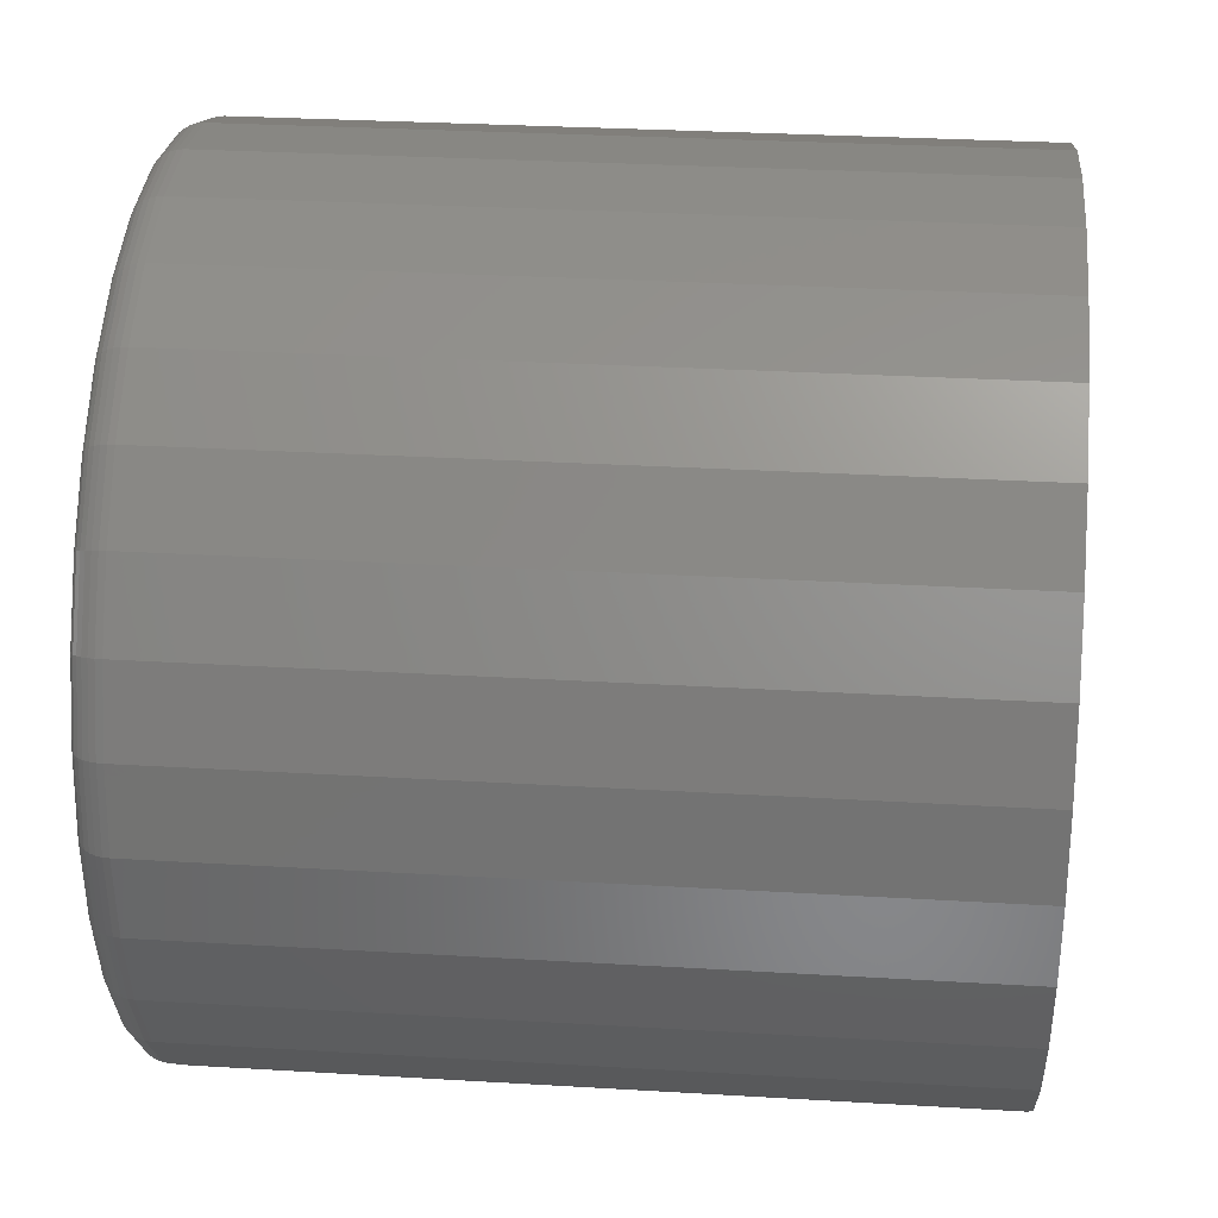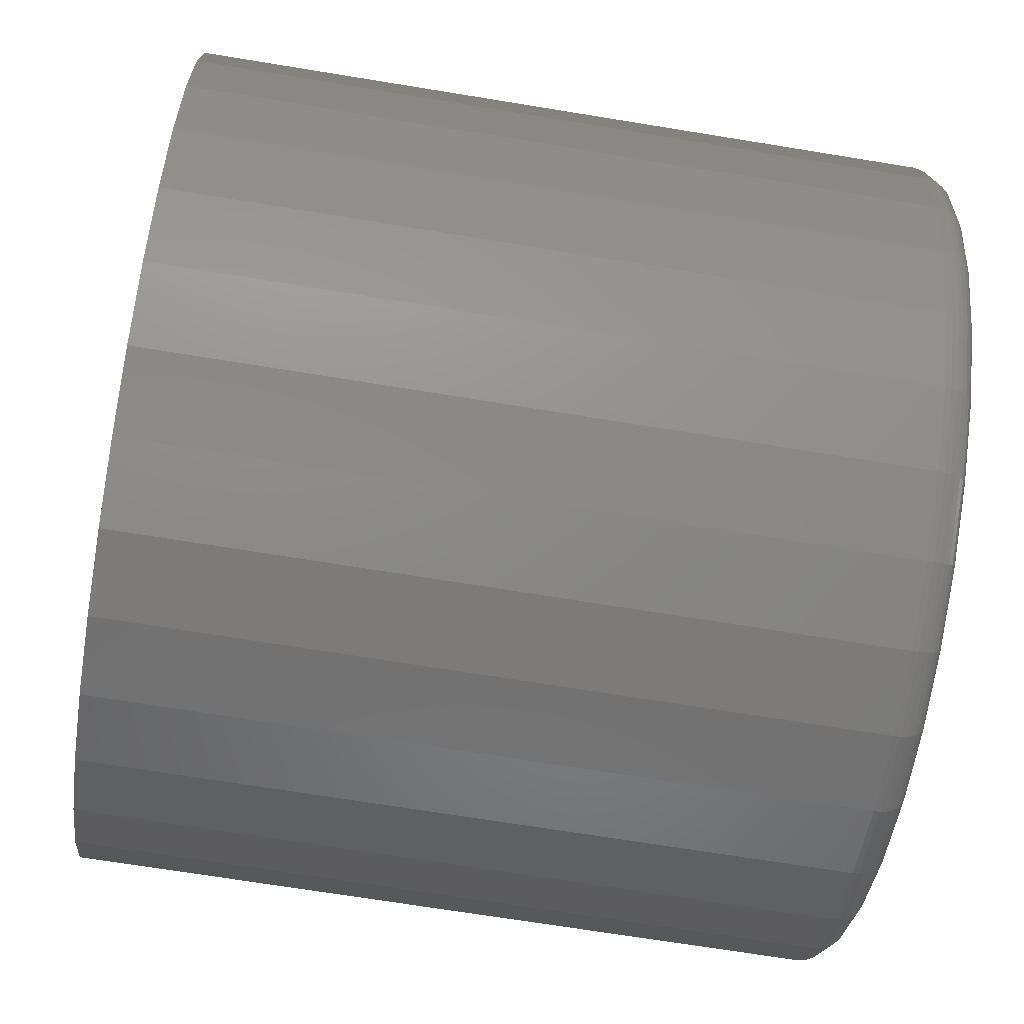
<metadata>
{"format":"stl","ext":"stl","renderer":"f3d","projection":"perspective","resolution":1024,"background":"white","views":[{"elev":29.9,"azim":-85.0,"up":"+Z"},{"elev":-69.0,"azim":80.7,"up":"+Z"}]}
</metadata>
<code>
# stl→obj: 320 verts, 636 faces
v 0.007895 8.414e-17 0.1896
v 0.04489 8.825e-17 0.186
v -0.0291 8.004e-17 0.186
v -0.06468 7.609e-17 0.1752
v 0.08047 9.22e-17 0.1752
v 0.04489 8.825e-17 -0.186
v -0.0291 8.004e-17 -0.186
v 0.08047 9.22e-17 -0.1752
v 0.007895 8.414e-17 -0.1896
v -0.06468 7.609e-17 -0.1752
v -0.09746 7.245e-17 -0.1577
v 0.1133 9.584e-17 -0.1577
v -0.1262 6.926e-17 -0.1341
v 0.142 9.903e-17 -0.1341
v -0.1498 6.664e-17 -0.1054
v 0.1656 1.016e-16 -0.1054
v -0.1673 6.469e-17 -0.07257
v 0.1831 1.036e-16 -0.07257
v -0.1781 6.349e-17 -0.037
v 0.1939 1.048e-16 -0.037
v -0.1817 6.309e-17 -1.359e-16
v 0.1975 1.052e-16 2.385e-17
v -0.1781 6.349e-17 0.037
v 0.1939 1.048e-16 0.037
v -0.1673 6.469e-17 0.07257
v 0.1831 1.036e-16 0.07257
v -0.1498 6.664e-17 0.1054
v 0.1656 1.016e-16 0.1054
v -0.1262 6.926e-17 0.1341
v 0.142 9.903e-17 0.1341
v -0.09746 7.245e-17 0.1577
v 0.1133 9.584e-17 0.1577
v 0.2132 -0.01562 2.051e-16
v 0.2132 -0.375 7.306e-17
v 0.2092 -0.01562 -0.04004
v 0.2092 -0.375 -0.04004
v 0.1975 -0.01562 -0.07855
v 0.1975 -0.375 -0.07855
v 0.1786 -0.01562 -0.114
v 0.1786 -0.375 -0.114
v 0.153 -0.01562 -0.1451
v 0.153 -0.375 -0.1451
v 0.1219 -0.01562 -0.1707
v 0.1219 -0.375 -0.1707
v 0.08645 -0.01562 -0.1896
v 0.08645 -0.375 -0.1896
v 0.04794 -0.01562 -0.2013
v 0.04794 -0.375 -0.2013
v 0.007895 -0.01562 -0.2053
v 0.007895 -0.375 -0.2053
v -0.03215 -0.01562 -0.2013
v -0.03215 -0.375 -0.2013
v -0.07066 -0.01562 -0.1896
v -0.07066 -0.375 -0.1896
v -0.1061 -0.01562 -0.1707
v -0.1061 -0.375 -0.1707
v -0.1372 -0.01562 -0.1451
v -0.1372 -0.375 -0.1451
v -0.1628 -0.01562 -0.114
v -0.1628 -0.375 -0.114
v -0.1817 -0.01562 -0.07855
v -0.1817 -0.375 -0.07855
v -0.1934 -0.01562 -0.04004
v -0.1934 -0.375 -0.04004
v -0.1974 -0.01562 4.157e-17
v -0.1974 -0.375 4.157e-17
v -0.1934 -0.01562 0.04004
v -0.1934 -0.375 0.04004
v -0.1817 -0.01562 0.07855
v -0.1817 -0.375 0.07855
v -0.1628 -0.01562 0.114
v -0.1628 -0.375 0.114
v -0.1372 -0.01562 0.1451
v -0.1372 -0.375 0.1451
v -0.1061 -0.01562 0.1707
v -0.1061 -0.375 0.1707
v -0.07066 -0.01562 0.1896
v -0.07066 -0.375 0.1896
v -0.03215 -0.01562 0.2013
v -0.03215 -0.375 0.2013
v 0.007895 -0.01562 0.2053
v 0.007895 -0.375 0.2053
v 0.04794 -0.01562 0.2013
v 0.04794 -0.375 0.2013
v 0.08645 -0.01562 0.1896
v 0.08645 -0.375 0.1896
v 0.1219 -0.01562 0.1707
v 0.1219 -0.375 0.1707
v 0.153 -0.01562 0.1451
v 0.153 -0.375 0.1451
v 0.1786 -0.01562 0.114
v 0.1786 -0.375 0.114
v 0.1975 -0.01562 0.07855
v 0.1975 -0.375 0.07855
v 0.2092 -0.01562 0.04004
v 0.2092 -0.375 0.04004
v 0.2129 -0.01258 9.715e-17
v 0.2089 -0.01258 -0.03999
v 0.212 -0.009646 6.94e-17
v 0.208 -0.009646 -0.03981
v 0.2105 -0.006944 6.941e-17
v 0.2066 -0.006944 -0.03953
v 0.2086 -0.004576 8.33e-17
v 0.2047 -0.004576 -0.03915
v 0.2062 -0.002633 6.942e-17
v 0.2024 -0.002633 -0.03869
v 0.2035 -0.001189 6.943e-17
v 0.1998 -0.001189 -0.03816
v 0.2006 -0.0003002 6.943e-17
v 0.1969 -0.0003002 -0.03759
v -0.1931 -0.01258 -0.03999
v -0.1971 -0.01258 -1.388e-16
v -0.1923 -0.009646 -0.03981
v -0.1962 -0.009646 -1.388e-16
v -0.1908 -0.006944 -0.03953
v -0.1947 -0.006944 -1.249e-16
v -0.1889 -0.004576 -0.03915
v -0.1928 -0.004576 -1.249e-16
v -0.1866 -0.002633 -0.03869
v -0.1904 -0.002633 -1.249e-16
v -0.184 -0.001189 -0.03816
v -0.1877 -0.001189 -1.387e-16
v -0.1811 -0.0003002 -0.03759
v -0.1848 -0.0003002 -1.249e-16
v -0.1815 -0.01258 -0.07844
v -0.1806 -0.009646 -0.0781
v -0.1793 -0.006944 -0.07754
v -0.1775 -0.004576 -0.0768
v -0.1753 -0.002633 -0.07589
v -0.1728 -0.001189 -0.07486
v -0.1701 -0.0003002 -0.07374
v -0.1625 -0.01258 -0.1139
v -0.1618 -0.009646 -0.1134
v -0.1606 -0.006944 -0.1126
v -0.159 -0.004576 -0.1115
v -0.157 -0.002633 -0.1102
v -0.1548 -0.001189 -0.1087
v -0.1523 -0.0003002 -0.1071
v -0.137 -0.01258 -0.1449
v -0.1364 -0.009646 -0.1443
v -0.1354 -0.006944 -0.1433
v -0.134 -0.004576 -0.1419
v -0.1323 -0.002633 -0.1402
v -0.1304 -0.001189 -0.1383
v -0.1284 -0.0003002 -0.1362
v -0.106 -0.01258 -0.1704
v -0.1055 -0.009646 -0.1697
v -0.1047 -0.006944 -0.1685
v -0.1036 -0.004576 -0.1669
v -0.1023 -0.002633 -0.1649
v -0.1008 -0.001189 -0.1627
v -0.09916 -0.0003002 -0.1602
v -0.07054 -0.01258 -0.1894
v -0.0702 -0.009646 -0.1885
v -0.06965 -0.006944 -0.1872
v -0.0689 -0.004576 -0.1854
v -0.068 -0.002633 -0.1832
v -0.06696 -0.001189 -0.1807
v -0.06584 -0.0003002 -0.178
v -0.03209 -0.01258 -0.201
v -0.03192 -0.009646 -0.2002
v -0.03164 -0.006944 -0.1987
v -0.03126 -0.004576 -0.1968
v -0.0308 -0.002633 -0.1945
v -0.03027 -0.001189 -0.1919
v -0.0297 -0.0003002 -0.189
v 0.007895 -0.01258 -0.205
v 0.007895 -0.009646 -0.2041
v 0.007895 -0.006944 -0.2026
v 0.007895 -0.004576 -0.2007
v 0.007895 -0.002633 -0.1983
v 0.007895 -0.001189 -0.1956
v 0.007895 -0.0003002 -0.1927
v 0.04788 -0.01258 -0.201
v 0.04771 -0.009646 -0.2002
v 0.04743 -0.006944 -0.1987
v 0.04705 -0.004576 -0.1968
v 0.04658 -0.002633 -0.1945
v 0.04606 -0.001189 -0.1919
v 0.04549 -0.0003002 -0.189
v 0.08633 -0.01258 -0.1894
v 0.08599 -0.009646 -0.1885
v 0.08544 -0.006944 -0.1872
v 0.08469 -0.004576 -0.1854
v 0.08379 -0.002633 -0.1832
v 0.08275 -0.001189 -0.1807
v 0.08163 -0.0003002 -0.178
v 0.1218 -0.01258 -0.1704
v 0.1213 -0.009646 -0.1697
v 0.1205 -0.006944 -0.1685
v 0.1194 -0.004576 -0.1669
v 0.1181 -0.002633 -0.1649
v 0.1166 -0.001189 -0.1627
v 0.1149 -0.0003002 -0.1602
v 0.1528 -0.01258 -0.1449
v 0.1522 -0.009646 -0.1443
v 0.1512 -0.006944 -0.1433
v 0.1498 -0.004576 -0.1419
v 0.1481 -0.002633 -0.1402
v 0.1462 -0.001189 -0.1383
v 0.1441 -0.0003002 -0.1362
v 0.1783 -0.01258 -0.1139
v 0.1776 -0.009646 -0.1134
v 0.1764 -0.006944 -0.1126
v 0.1748 -0.004576 -0.1115
v 0.1728 -0.002633 -0.1102
v 0.1705 -0.001189 -0.1087
v 0.1681 -0.0003002 -0.1071
v 0.1973 -0.01258 -0.07844
v 0.1964 -0.009646 -0.0781
v 0.1951 -0.006944 -0.07754
v 0.1933 -0.004576 -0.0768
v 0.1911 -0.002633 -0.07589
v 0.1886 -0.001189 -0.07486
v 0.1859 -0.0003002 -0.07374
v -0.1931 -0.01258 0.03999
v -0.1923 -0.009646 0.03981
v -0.1908 -0.006944 0.03953
v -0.1889 -0.004576 0.03915
v -0.1866 -0.002633 0.03869
v -0.184 -0.001189 0.03816
v -0.1811 -0.0003002 0.03759
v 0.2089 -0.01258 0.03999
v 0.208 -0.009646 0.03981
v 0.2066 -0.006944 0.03953
v 0.2047 -0.004576 0.03915
v 0.2024 -0.002633 0.03869
v 0.1998 -0.001189 0.03816
v 0.1969 -0.0003002 0.03759
v 0.1973 -0.01258 0.07844
v 0.1964 -0.009646 0.0781
v 0.1951 -0.006944 0.07754
v 0.1933 -0.004576 0.0768
v 0.1911 -0.002633 0.07589
v 0.1886 -0.001189 0.07486
v 0.1859 -0.0003002 0.07374
v 0.1783 -0.01258 0.1139
v 0.1776 -0.009646 0.1134
v 0.1764 -0.006944 0.1126
v 0.1748 -0.004576 0.1115
v 0.1728 -0.002633 0.1102
v 0.1705 -0.001189 0.1087
v 0.1681 -0.0003002 0.1071
v 0.1528 -0.01258 0.1449
v 0.1522 -0.009646 0.1443
v 0.1512 -0.006944 0.1433
v 0.1498 -0.004576 0.1419
v 0.1481 -0.002633 0.1402
v 0.1462 -0.001189 0.1383
v 0.1441 -0.0003002 0.1362
v 0.1218 -0.01258 0.1704
v 0.1213 -0.009646 0.1697
v 0.1205 -0.006944 0.1685
v 0.1194 -0.004576 0.1669
v 0.1181 -0.002633 0.1649
v 0.1166 -0.001189 0.1627
v 0.1149 -0.0003002 0.1602
v 0.08633 -0.01258 0.1894
v 0.08599 -0.009646 0.1885
v 0.08544 -0.006944 0.1872
v 0.08469 -0.004576 0.1854
v 0.08379 -0.002633 0.1832
v 0.08275 -0.001189 0.1807
v 0.08163 -0.0003002 0.178
v 0.04788 -0.01258 0.201
v 0.04771 -0.009646 0.2002
v 0.04743 -0.006944 0.1987
v 0.04705 -0.004576 0.1968
v 0.04658 -0.002633 0.1945
v 0.04606 -0.001189 0.1919
v 0.04549 -0.0003002 0.189
v 0.007895 -0.01258 0.205
v 0.007895 -0.009646 0.2041
v 0.007895 -0.006944 0.2026
v 0.007895 -0.004576 0.2007
v 0.007895 -0.002633 0.1983
v 0.007895 -0.001189 0.1956
v 0.007895 -0.0003002 0.1927
v -0.03209 -0.01258 0.201
v -0.03192 -0.009646 0.2002
v -0.03164 -0.006944 0.1987
v -0.03126 -0.004576 0.1968
v -0.0308 -0.002633 0.1945
v -0.03027 -0.001189 0.1919
v -0.0297 -0.0003002 0.189
v -0.07054 -0.01258 0.1894
v -0.0702 -0.009646 0.1885
v -0.06965 -0.006944 0.1872
v -0.0689 -0.004576 0.1854
v -0.068 -0.002633 0.1832
v -0.06696 -0.001189 0.1807
v -0.06584 -0.0003002 0.178
v -0.106 -0.01258 0.1704
v -0.1055 -0.009646 0.1697
v -0.1047 -0.006944 0.1685
v -0.1036 -0.004576 0.1669
v -0.1023 -0.002633 0.1649
v -0.1008 -0.001189 0.1627
v -0.09916 -0.0003002 0.1602
v -0.137 -0.01258 0.1449
v -0.1364 -0.009646 0.1443
v -0.1354 -0.006944 0.1433
v -0.134 -0.004576 0.1419
v -0.1323 -0.002633 0.1402
v -0.1304 -0.001189 0.1383
v -0.1284 -0.0003002 0.1362
v -0.1625 -0.01258 0.1139
v -0.1618 -0.009646 0.1134
v -0.1606 -0.006944 0.1126
v -0.159 -0.004576 0.1115
v -0.157 -0.002633 0.1102
v -0.1548 -0.001189 0.1087
v -0.1523 -0.0003002 0.1071
v -0.1815 -0.01258 0.07844
v -0.1806 -0.009646 0.0781
v -0.1793 -0.006944 0.07754
v -0.1775 -0.004576 0.0768
v -0.1753 -0.002633 0.07589
v -0.1728 -0.001189 0.07486
v -0.1701 -0.0003002 0.07374
f 1 2 3
f 4 3 2
f 5 4 2
f 6 7 8
f 9 7 6
f 7 10 8
f 8 10 11
f 8 11 12
f 12 11 13
f 12 13 14
f 14 13 15
f 14 15 16
f 16 15 17
f 16 17 18
f 18 17 19
f 18 19 20
f 20 19 21
f 20 21 22
f 22 21 23
f 22 23 24
f 24 23 25
f 24 25 26
f 26 25 27
f 26 27 28
f 28 27 29
f 28 29 30
f 30 29 31
f 30 31 32
f 32 31 4
f 32 4 5
f 33 34 35
f 35 34 36
f 35 36 37
f 37 36 38
f 37 38 39
f 39 38 40
f 39 40 41
f 41 40 42
f 41 42 43
f 43 42 44
f 43 44 45
f 45 44 46
f 45 46 47
f 47 46 48
f 47 48 49
f 49 48 50
f 49 50 51
f 51 50 52
f 51 52 53
f 53 52 54
f 53 54 55
f 55 54 56
f 55 56 57
f 57 56 58
f 57 58 59
f 59 58 60
f 59 60 61
f 61 60 62
f 61 62 63
f 63 62 64
f 63 64 65
f 65 64 66
f 65 66 67
f 67 66 68
f 67 68 69
f 69 68 70
f 69 70 71
f 71 70 72
f 71 72 73
f 73 72 74
f 73 74 75
f 75 74 76
f 75 76 77
f 77 76 78
f 77 78 79
f 79 78 80
f 79 80 81
f 81 80 82
f 81 82 83
f 83 82 84
f 83 84 85
f 85 84 86
f 85 86 87
f 87 86 88
f 87 88 89
f 89 88 90
f 89 90 91
f 91 90 92
f 91 92 93
f 93 92 94
f 93 94 95
f 95 94 96
f 95 96 33
f 33 96 34
f 33 35 97
f 97 35 98
f 97 98 99
f 99 98 100
f 99 100 101
f 101 100 102
f 101 102 103
f 103 102 104
f 103 104 105
f 105 104 106
f 105 106 107
f 107 106 108
f 107 108 109
f 109 108 110
f 109 110 22
f 22 110 20
f 63 65 111
f 111 65 112
f 111 112 113
f 113 112 114
f 113 114 115
f 115 114 116
f 115 116 117
f 117 116 118
f 117 118 119
f 119 118 120
f 119 120 121
f 121 120 122
f 121 122 123
f 123 122 124
f 123 124 19
f 19 124 21
f 61 63 125
f 125 63 111
f 125 111 126
f 126 111 113
f 126 113 127
f 127 113 115
f 127 115 128
f 128 115 117
f 128 117 129
f 129 117 119
f 129 119 130
f 130 119 121
f 130 121 131
f 131 121 123
f 131 123 17
f 17 123 19
f 59 61 132
f 132 61 125
f 132 125 133
f 133 125 126
f 133 126 134
f 134 126 127
f 134 127 135
f 135 127 128
f 135 128 136
f 136 128 129
f 136 129 137
f 137 129 130
f 137 130 138
f 138 130 131
f 138 131 15
f 15 131 17
f 57 59 139
f 139 59 132
f 139 132 140
f 140 132 133
f 140 133 141
f 141 133 134
f 141 134 142
f 142 134 135
f 142 135 143
f 143 135 136
f 143 136 144
f 144 136 137
f 144 137 145
f 145 137 138
f 145 138 13
f 13 138 15
f 55 57 146
f 146 57 139
f 146 139 147
f 147 139 140
f 147 140 148
f 148 140 141
f 148 141 149
f 149 141 142
f 149 142 150
f 150 142 143
f 150 143 151
f 151 143 144
f 151 144 152
f 152 144 145
f 152 145 11
f 11 145 13
f 53 55 153
f 153 55 146
f 153 146 154
f 154 146 147
f 154 147 155
f 155 147 148
f 155 148 156
f 156 148 149
f 156 149 157
f 157 149 150
f 157 150 158
f 158 150 151
f 158 151 159
f 159 151 152
f 159 152 10
f 10 152 11
f 51 53 160
f 160 53 153
f 160 153 161
f 161 153 154
f 161 154 162
f 162 154 155
f 162 155 163
f 163 155 156
f 163 156 164
f 164 156 157
f 164 157 165
f 165 157 158
f 165 158 166
f 166 158 159
f 166 159 7
f 7 159 10
f 49 51 167
f 167 51 160
f 167 160 168
f 168 160 161
f 168 161 169
f 169 161 162
f 169 162 170
f 170 162 163
f 170 163 171
f 171 163 164
f 171 164 172
f 172 164 165
f 172 165 173
f 173 165 166
f 173 166 9
f 9 166 7
f 47 49 174
f 174 49 167
f 174 167 175
f 175 167 168
f 175 168 176
f 176 168 169
f 176 169 177
f 177 169 170
f 177 170 178
f 178 170 171
f 178 171 179
f 179 171 172
f 179 172 180
f 180 172 173
f 180 173 6
f 6 173 9
f 45 47 181
f 181 47 174
f 181 174 182
f 182 174 175
f 182 175 183
f 183 175 176
f 183 176 184
f 184 176 177
f 184 177 185
f 185 177 178
f 185 178 186
f 186 178 179
f 186 179 187
f 187 179 180
f 187 180 8
f 8 180 6
f 43 45 188
f 188 45 181
f 188 181 189
f 189 181 182
f 189 182 190
f 190 182 183
f 190 183 191
f 191 183 184
f 191 184 192
f 192 184 185
f 192 185 193
f 193 185 186
f 193 186 194
f 194 186 187
f 194 187 12
f 12 187 8
f 41 43 195
f 195 43 188
f 195 188 196
f 196 188 189
f 196 189 197
f 197 189 190
f 197 190 198
f 198 190 191
f 198 191 199
f 199 191 192
f 199 192 200
f 200 192 193
f 200 193 201
f 201 193 194
f 201 194 14
f 14 194 12
f 39 41 202
f 202 41 195
f 202 195 203
f 203 195 196
f 203 196 204
f 204 196 197
f 204 197 205
f 205 197 198
f 205 198 206
f 206 198 199
f 206 199 207
f 207 199 200
f 207 200 208
f 208 200 201
f 208 201 16
f 16 201 14
f 37 39 209
f 209 39 202
f 209 202 210
f 210 202 203
f 210 203 211
f 211 203 204
f 211 204 212
f 212 204 205
f 212 205 213
f 213 205 206
f 213 206 214
f 214 206 207
f 214 207 215
f 215 207 208
f 215 208 18
f 18 208 16
f 35 37 98
f 98 37 209
f 98 209 100
f 100 209 210
f 100 210 102
f 102 210 211
f 102 211 104
f 104 211 212
f 104 212 106
f 106 212 213
f 106 213 108
f 108 213 214
f 108 214 110
f 110 214 215
f 110 215 20
f 20 215 18
f 65 67 112
f 112 67 216
f 112 216 114
f 114 216 217
f 114 217 116
f 116 217 218
f 116 218 118
f 118 218 219
f 118 219 120
f 120 219 220
f 120 220 122
f 122 220 221
f 122 221 124
f 124 221 222
f 124 222 21
f 21 222 23
f 95 33 223
f 223 33 97
f 223 97 224
f 224 97 99
f 224 99 225
f 225 99 101
f 225 101 226
f 226 101 103
f 226 103 227
f 227 103 105
f 227 105 228
f 228 105 107
f 228 107 229
f 229 107 109
f 229 109 24
f 24 109 22
f 93 95 230
f 230 95 223
f 230 223 231
f 231 223 224
f 231 224 232
f 232 224 225
f 232 225 233
f 233 225 226
f 233 226 234
f 234 226 227
f 234 227 235
f 235 227 228
f 235 228 236
f 236 228 229
f 236 229 26
f 26 229 24
f 91 93 237
f 237 93 230
f 237 230 238
f 238 230 231
f 238 231 239
f 239 231 232
f 239 232 240
f 240 232 233
f 240 233 241
f 241 233 234
f 241 234 242
f 242 234 235
f 242 235 243
f 243 235 236
f 243 236 28
f 28 236 26
f 89 91 244
f 244 91 237
f 244 237 245
f 245 237 238
f 245 238 246
f 246 238 239
f 246 239 247
f 247 239 240
f 247 240 248
f 248 240 241
f 248 241 249
f 249 241 242
f 249 242 250
f 250 242 243
f 250 243 30
f 30 243 28
f 87 89 251
f 251 89 244
f 251 244 252
f 252 244 245
f 252 245 253
f 253 245 246
f 253 246 254
f 254 246 247
f 254 247 255
f 255 247 248
f 255 248 256
f 256 248 249
f 256 249 257
f 257 249 250
f 257 250 32
f 32 250 30
f 85 87 258
f 258 87 251
f 258 251 259
f 259 251 252
f 259 252 260
f 260 252 253
f 260 253 261
f 261 253 254
f 261 254 262
f 262 254 255
f 262 255 263
f 263 255 256
f 263 256 264
f 264 256 257
f 264 257 5
f 5 257 32
f 83 85 265
f 265 85 258
f 265 258 266
f 266 258 259
f 266 259 267
f 267 259 260
f 267 260 268
f 268 260 261
f 268 261 269
f 269 261 262
f 269 262 270
f 270 262 263
f 270 263 271
f 271 263 264
f 271 264 2
f 2 264 5
f 81 83 272
f 272 83 265
f 272 265 273
f 273 265 266
f 273 266 274
f 274 266 267
f 274 267 275
f 275 267 268
f 275 268 276
f 276 268 269
f 276 269 277
f 277 269 270
f 277 270 278
f 278 270 271
f 278 271 1
f 1 271 2
f 79 81 279
f 279 81 272
f 279 272 280
f 280 272 273
f 280 273 281
f 281 273 274
f 281 274 282
f 282 274 275
f 282 275 283
f 283 275 276
f 283 276 284
f 284 276 277
f 284 277 285
f 285 277 278
f 285 278 3
f 3 278 1
f 77 79 286
f 286 79 279
f 286 279 287
f 287 279 280
f 287 280 288
f 288 280 281
f 288 281 289
f 289 281 282
f 289 282 290
f 290 282 283
f 290 283 291
f 291 283 284
f 291 284 292
f 292 284 285
f 292 285 4
f 4 285 3
f 75 77 293
f 293 77 286
f 293 286 294
f 294 286 287
f 294 287 295
f 295 287 288
f 295 288 296
f 296 288 289
f 296 289 297
f 297 289 290
f 297 290 298
f 298 290 291
f 298 291 299
f 299 291 292
f 299 292 31
f 31 292 4
f 73 75 300
f 300 75 293
f 300 293 301
f 301 293 294
f 301 294 302
f 302 294 295
f 302 295 303
f 303 295 296
f 303 296 304
f 304 296 297
f 304 297 305
f 305 297 298
f 305 298 306
f 306 298 299
f 306 299 29
f 29 299 31
f 71 73 307
f 307 73 300
f 307 300 308
f 308 300 301
f 308 301 309
f 309 301 302
f 309 302 310
f 310 302 303
f 310 303 311
f 311 303 304
f 311 304 312
f 312 304 305
f 312 305 313
f 313 305 306
f 313 306 27
f 27 306 29
f 69 71 314
f 314 71 307
f 314 307 315
f 315 307 308
f 315 308 316
f 316 308 309
f 316 309 317
f 317 309 310
f 317 310 318
f 318 310 311
f 318 311 319
f 319 311 312
f 319 312 320
f 320 312 313
f 320 313 25
f 25 313 27
f 67 69 216
f 216 69 314
f 216 314 217
f 217 314 315
f 217 315 218
f 218 315 316
f 218 316 219
f 219 316 317
f 219 317 220
f 220 317 318
f 220 318 221
f 221 318 319
f 221 319 222
f 222 319 320
f 222 320 23
f 23 320 25
f 80 84 82
f 84 80 78
f 84 78 86
f 46 52 48
f 48 52 50
f 86 78 88
f 88 78 76
f 88 76 90
f 90 76 74
f 90 74 92
f 92 74 72
f 92 72 94
f 94 72 70
f 94 70 96
f 96 70 68
f 96 68 34
f 34 68 66
f 34 66 36
f 36 66 64
f 36 64 38
f 38 64 62
f 38 62 40
f 40 62 60
f 40 60 42
f 42 60 58
f 42 58 44
f 44 58 56
f 44 56 46
f 46 56 54
f 46 54 52

</code>
